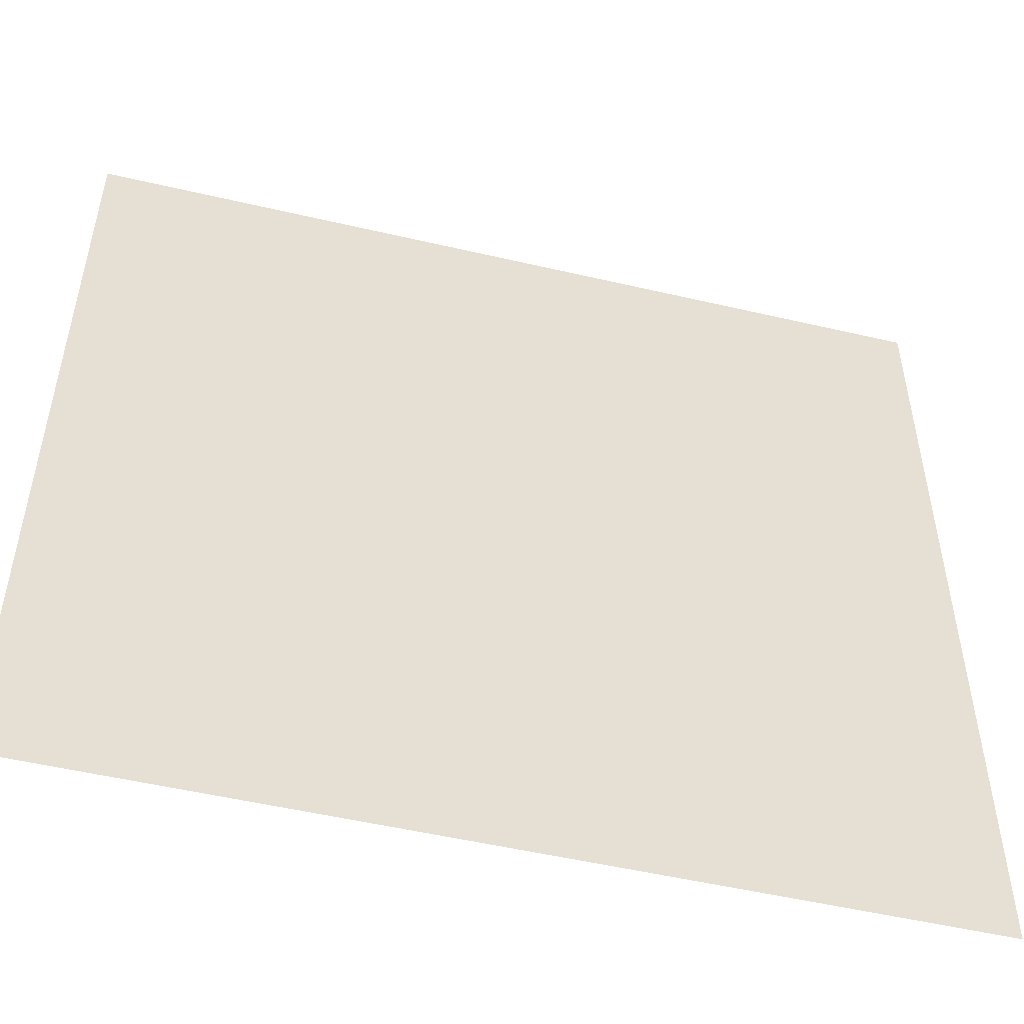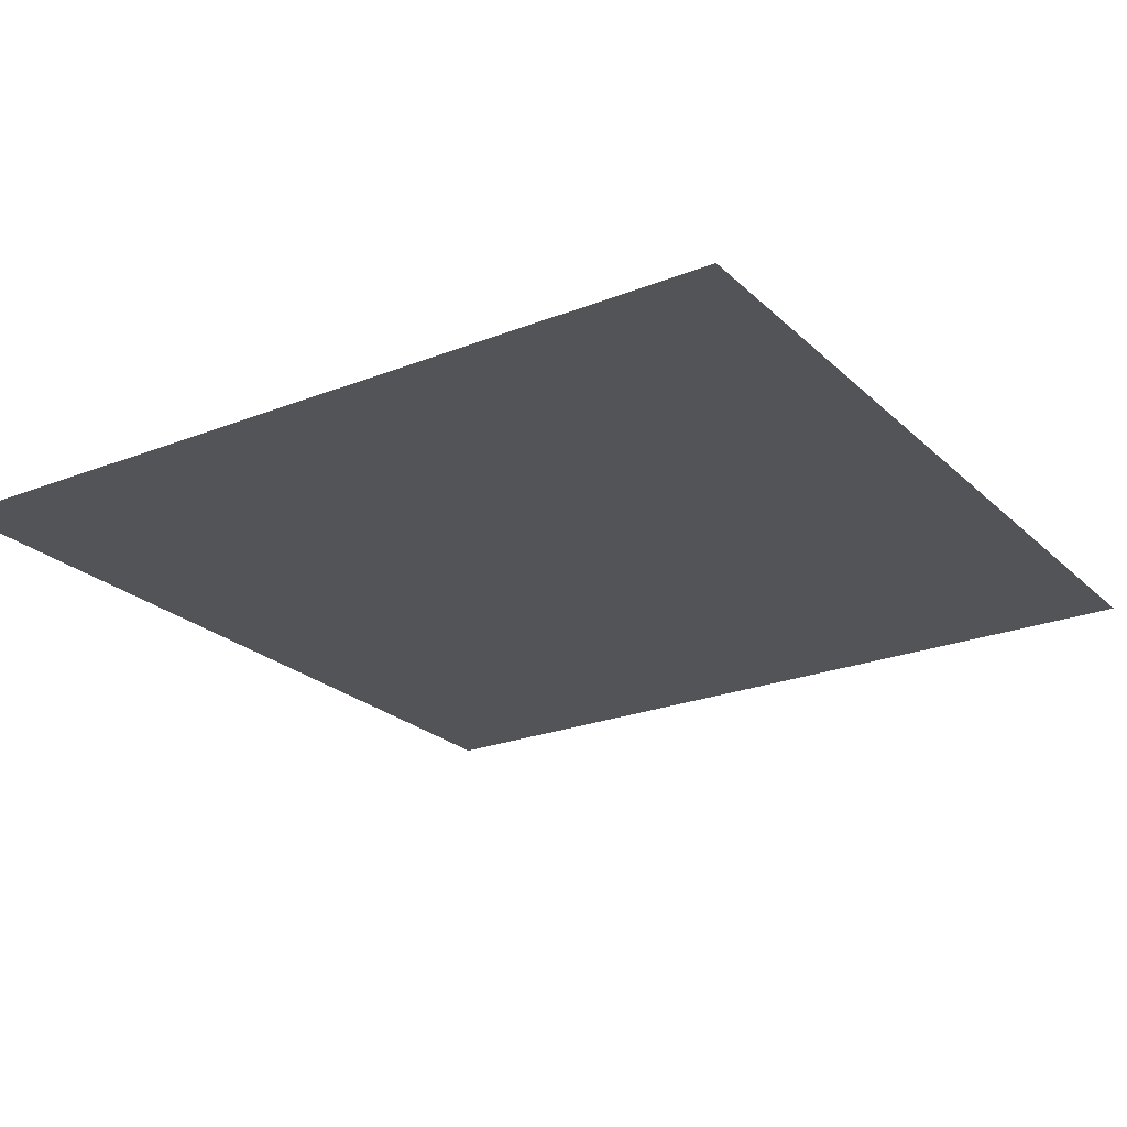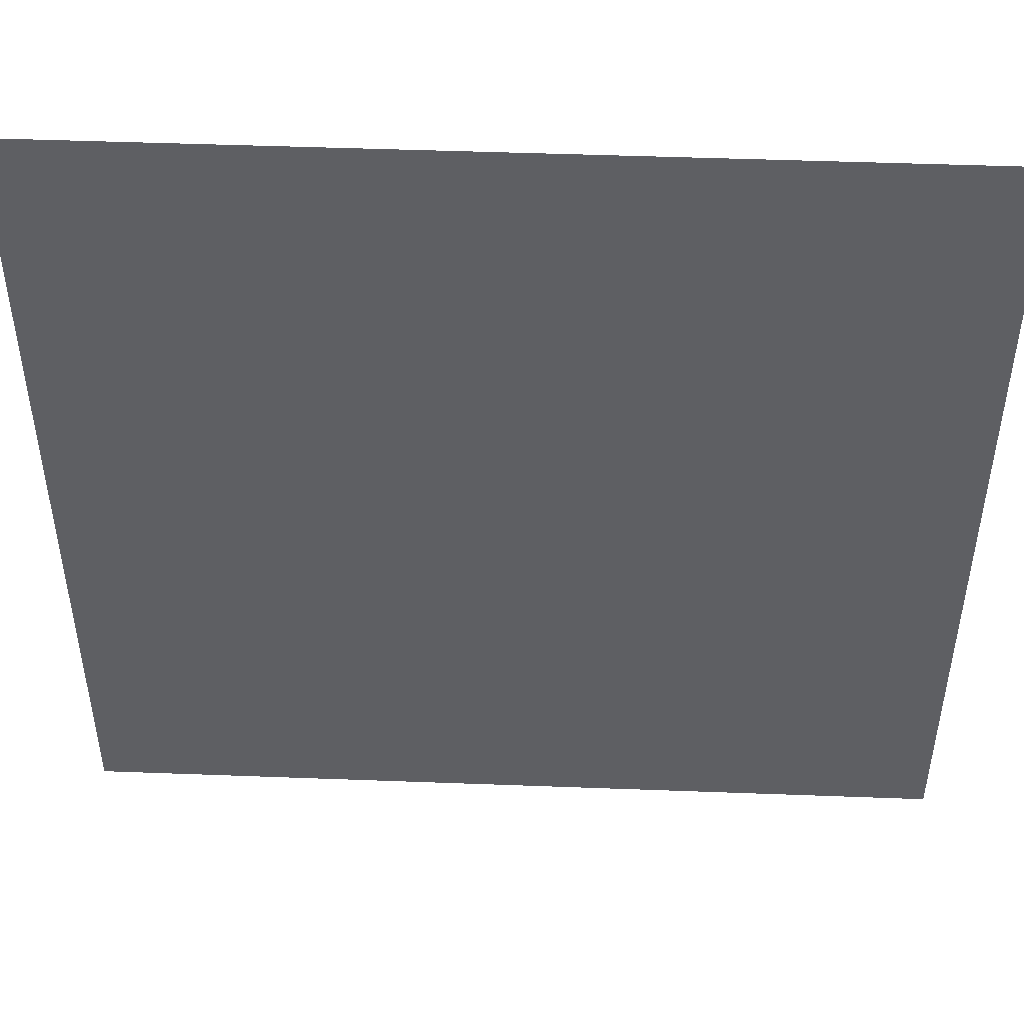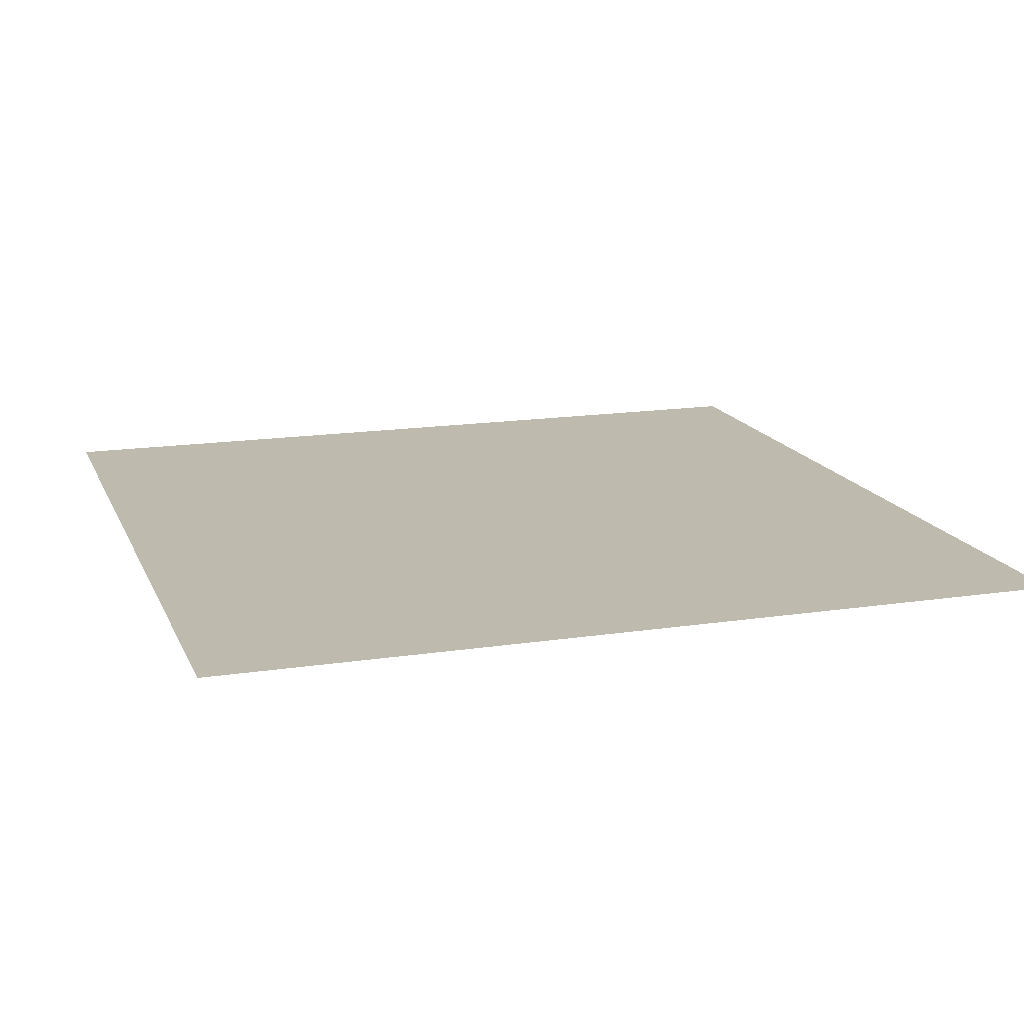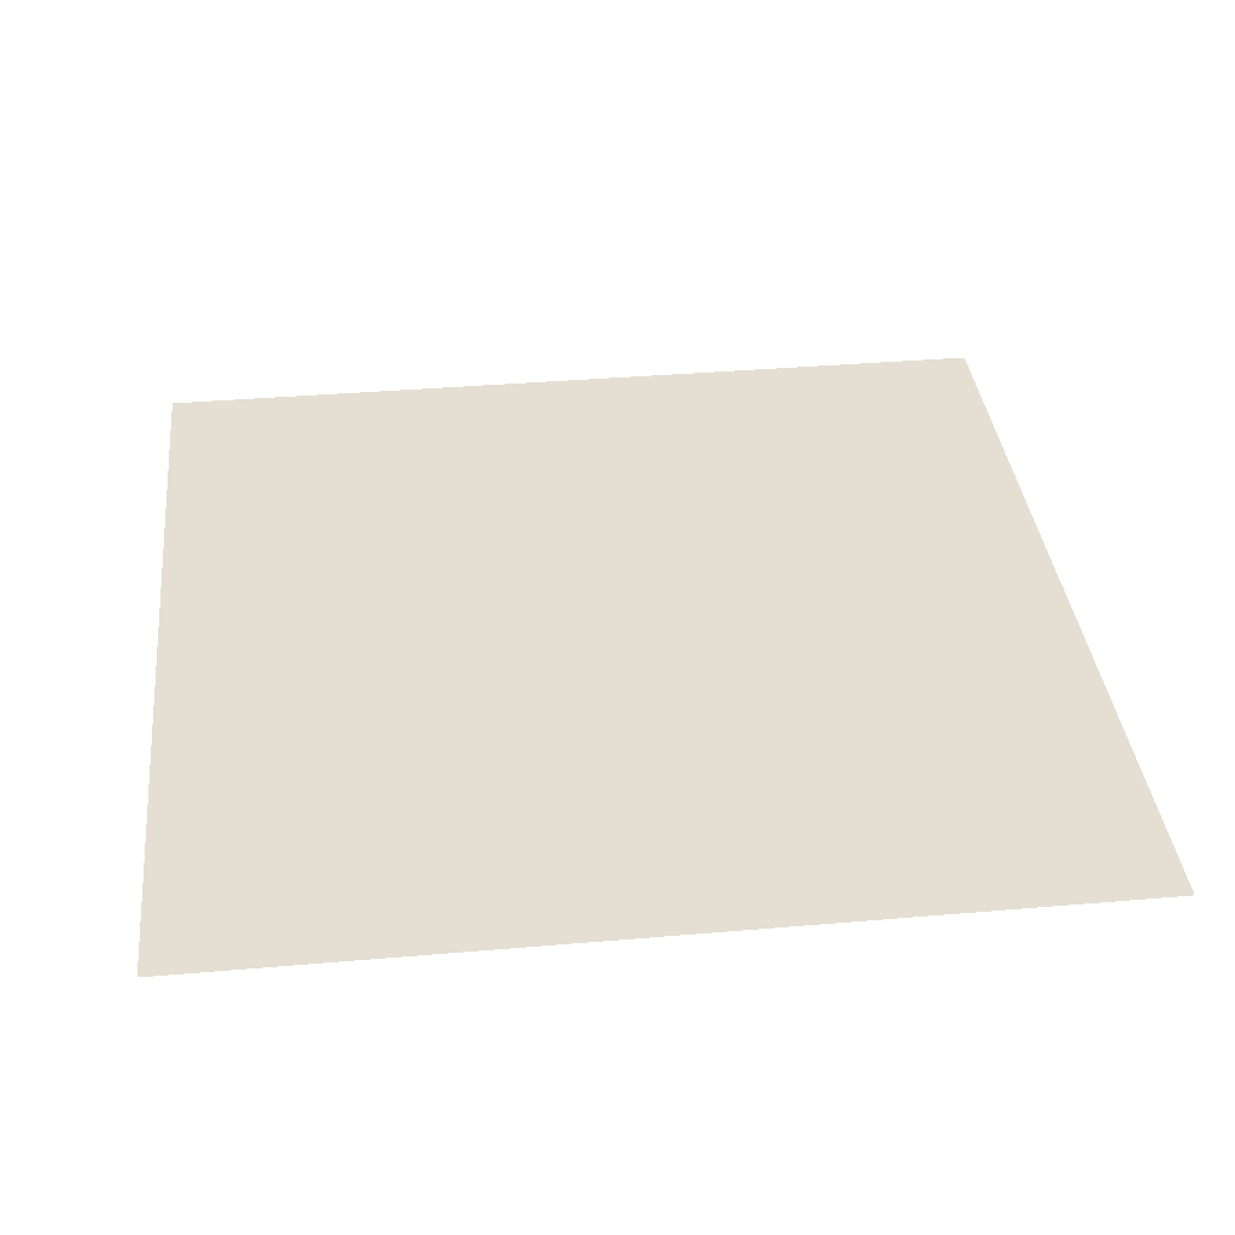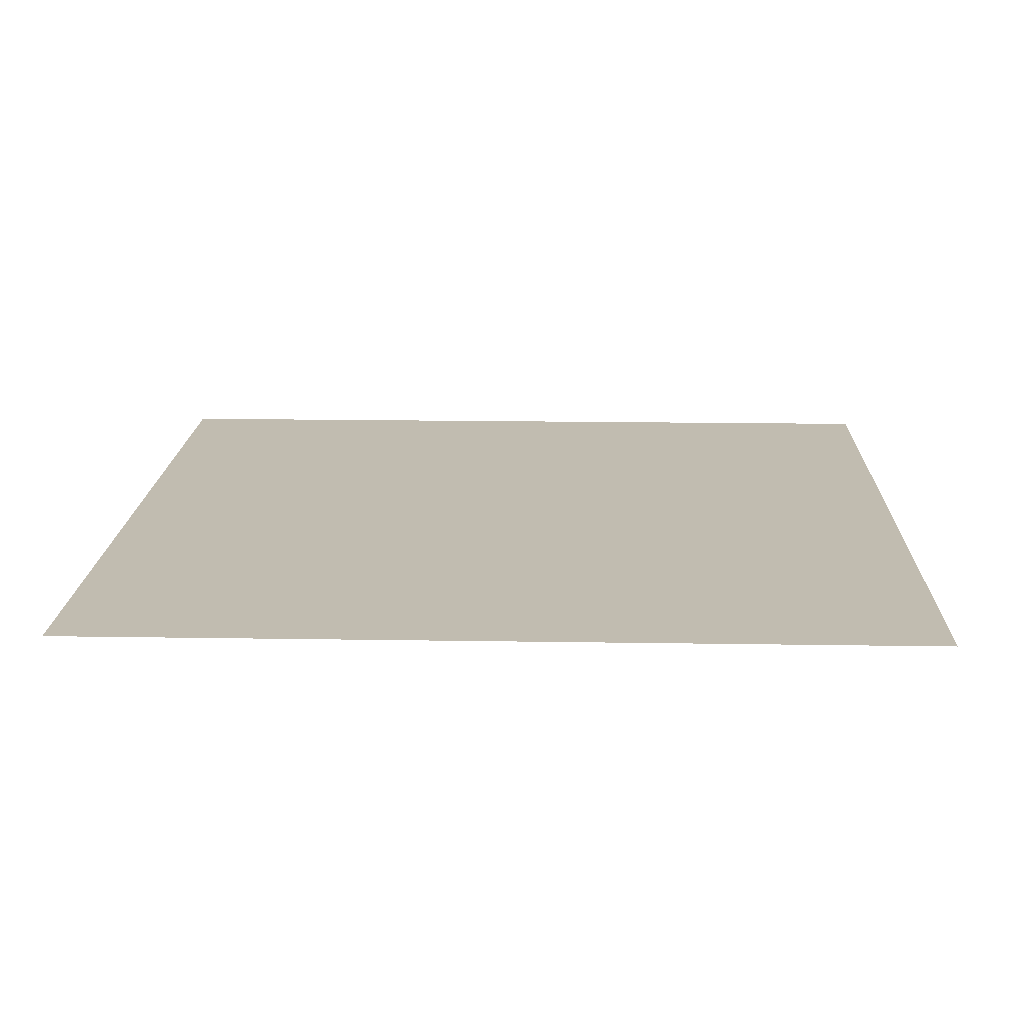
<metadata>
{"format":"obj","ext":"obj","renderer":"f3d","projection":"perspective","resolution":1024,"background":"white","views":[{"elev":-51.8,"azim":-14.2,"up":"+Z"},{"elev":-23.6,"azim":-146.5,"up":"+Y"},{"elev":48.2,"azim":2.4,"up":"+Z"},{"elev":15.8,"azim":-17.7,"up":"+Y"},{"elev":36.9,"azim":83.7,"up":"+Y"},{"elev":16.4,"azim":-88.1,"up":"+Y"}]}
</metadata>
<code>
v 0.5 0 0.5
v -0.5 0 0.5
v -0.5 0 -0.5
v 0.5 0 -0.5
v 1.141 0 -0.1875
v -0.6406 0 0.8594
v 0.5312 0 -0.7031
v 0.5 0 0.5
f 1 2 3
f 1 3 4

</code>
